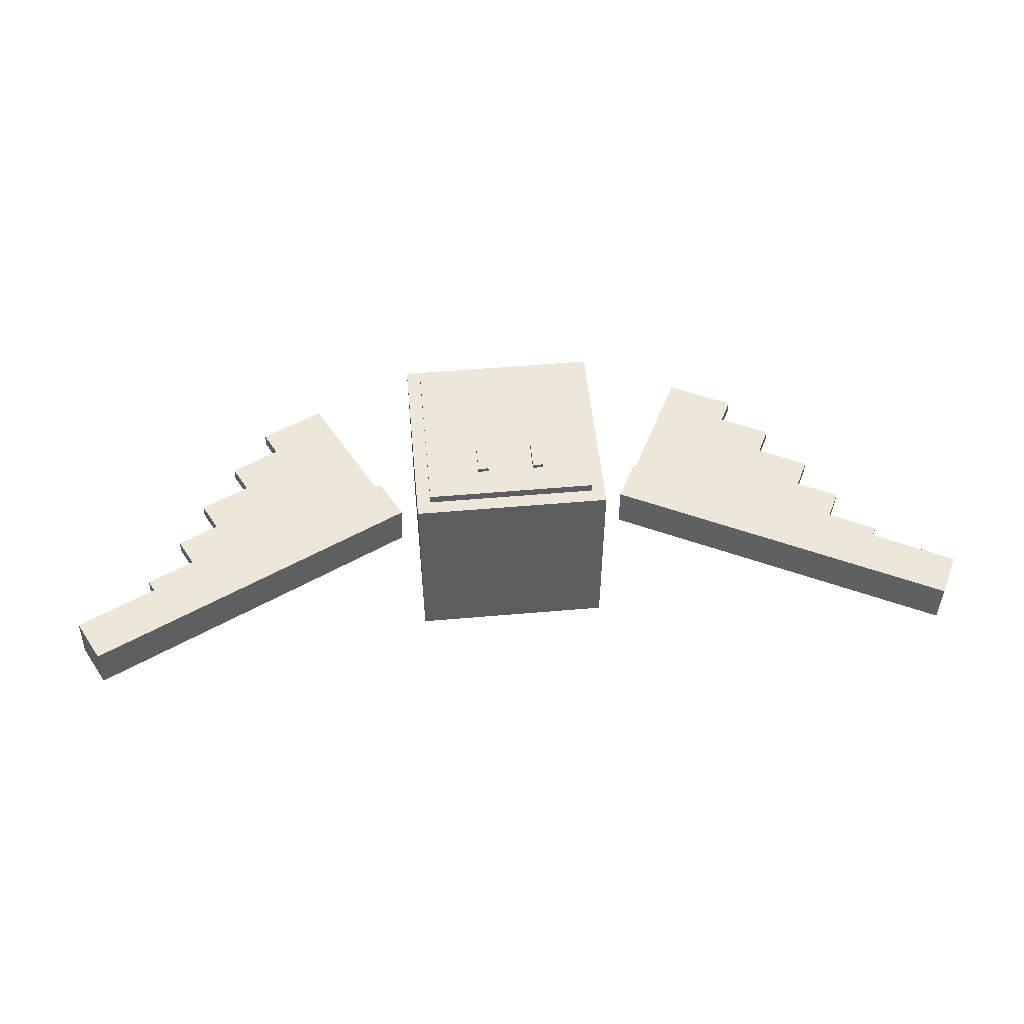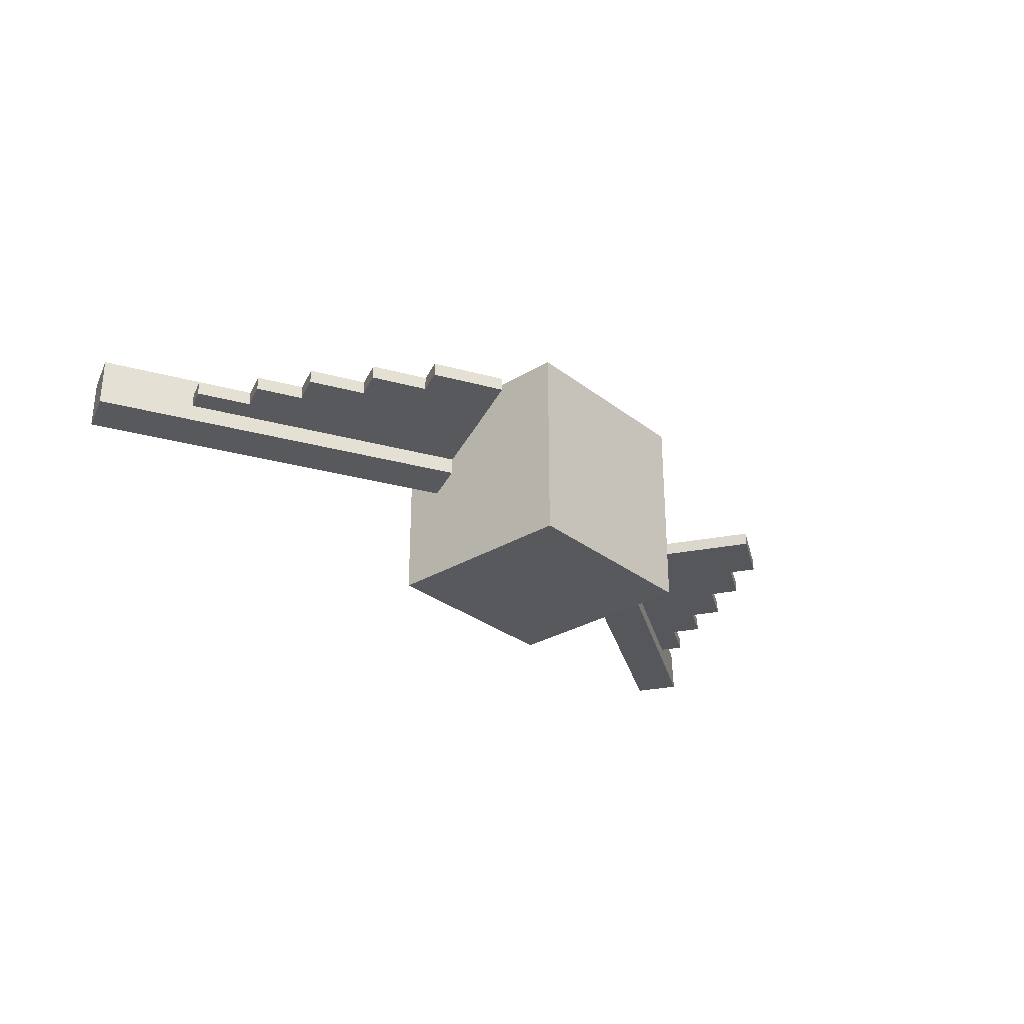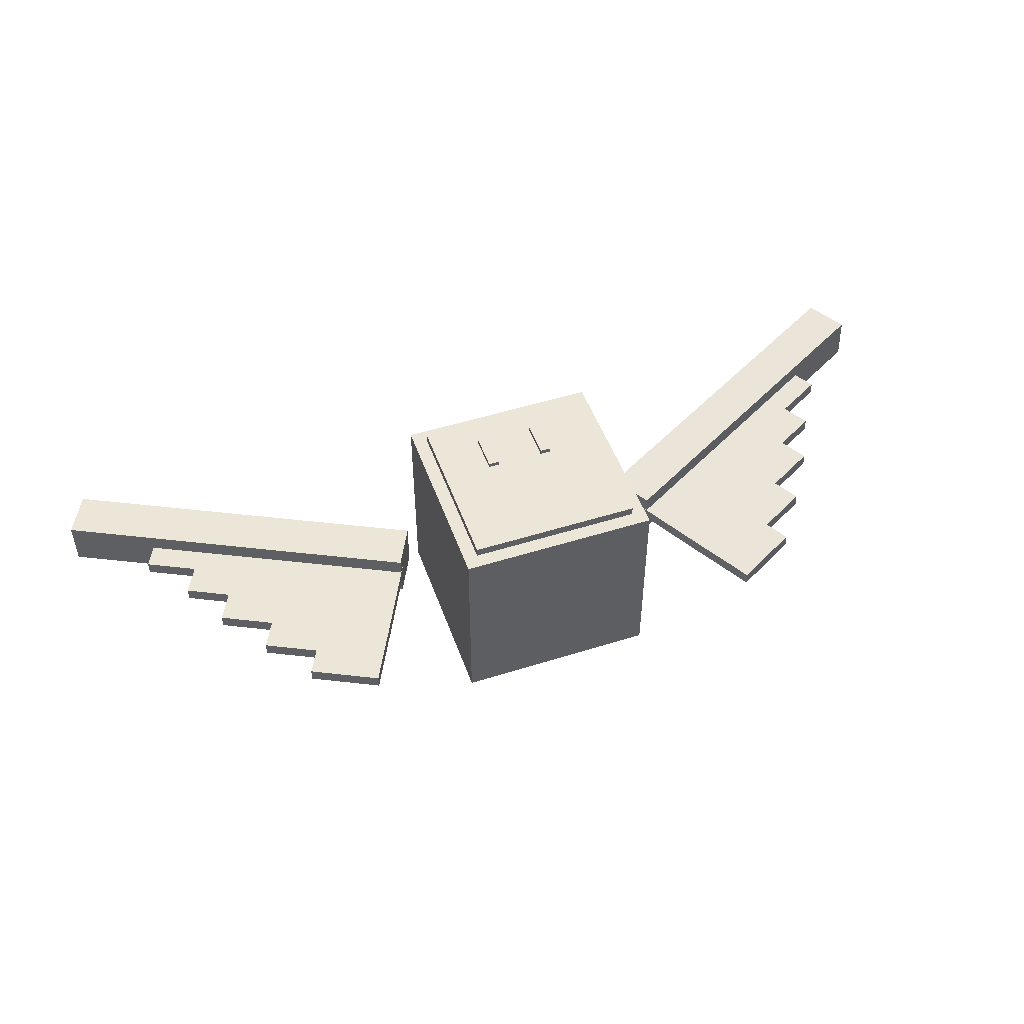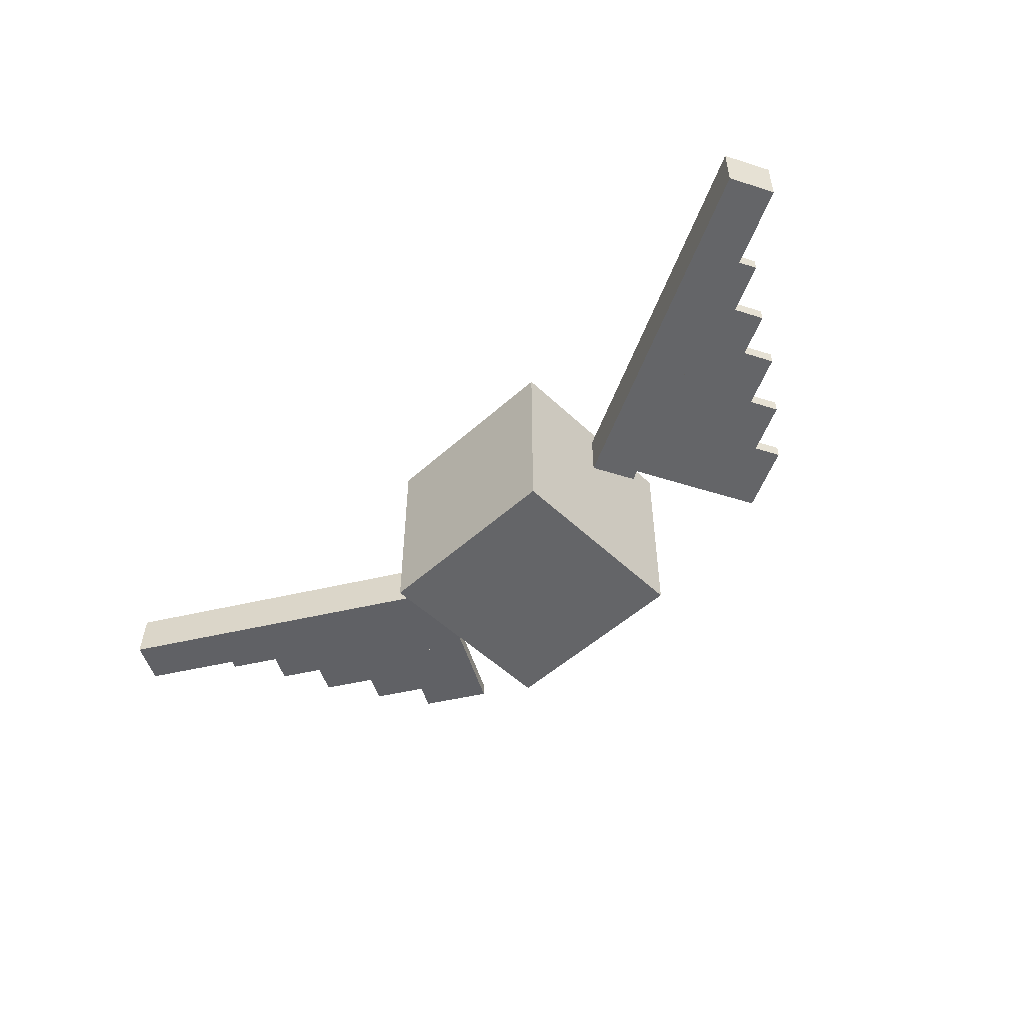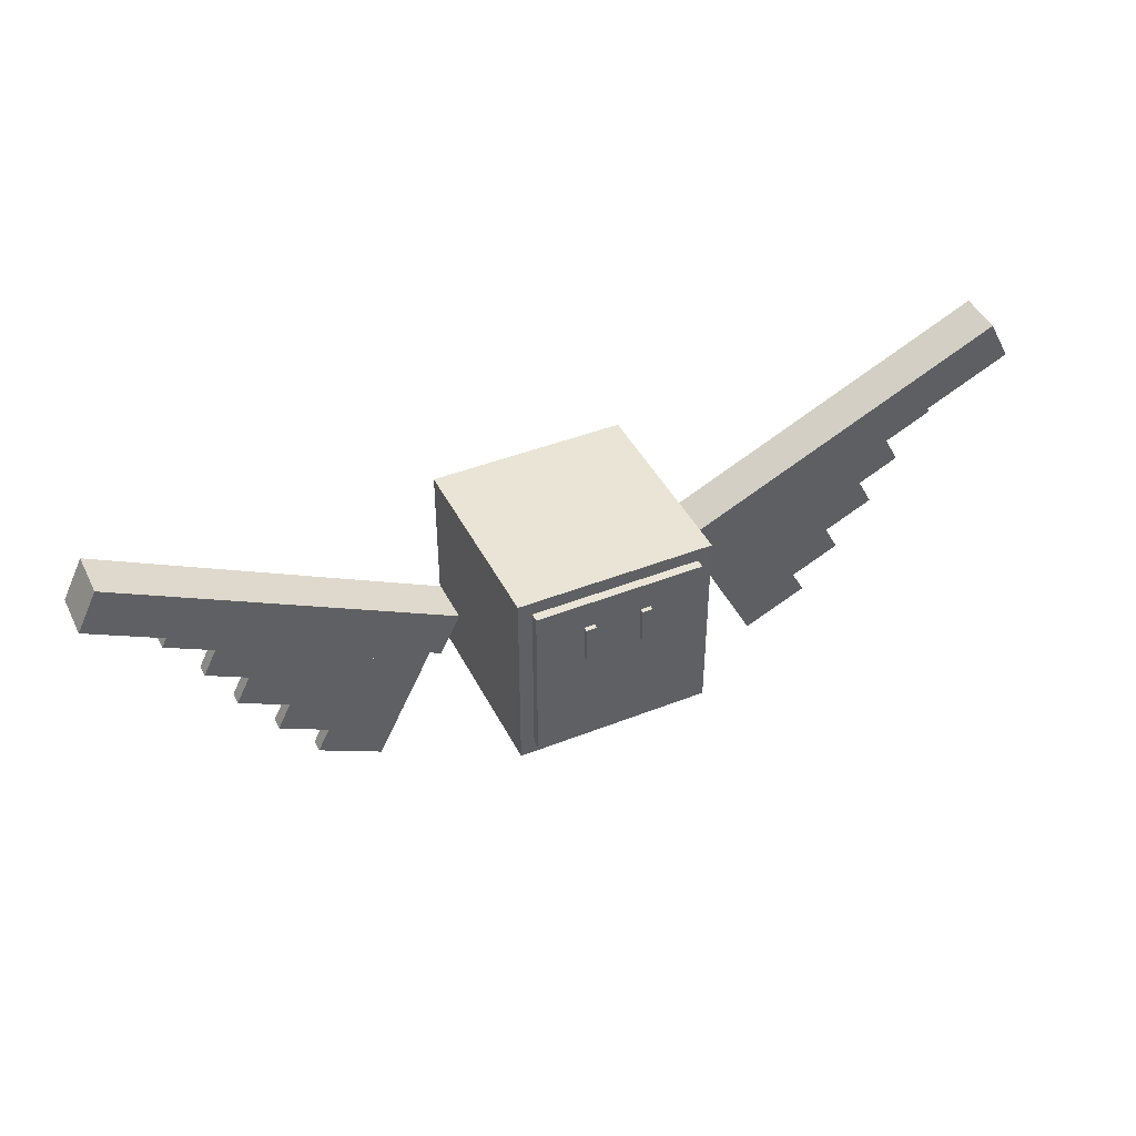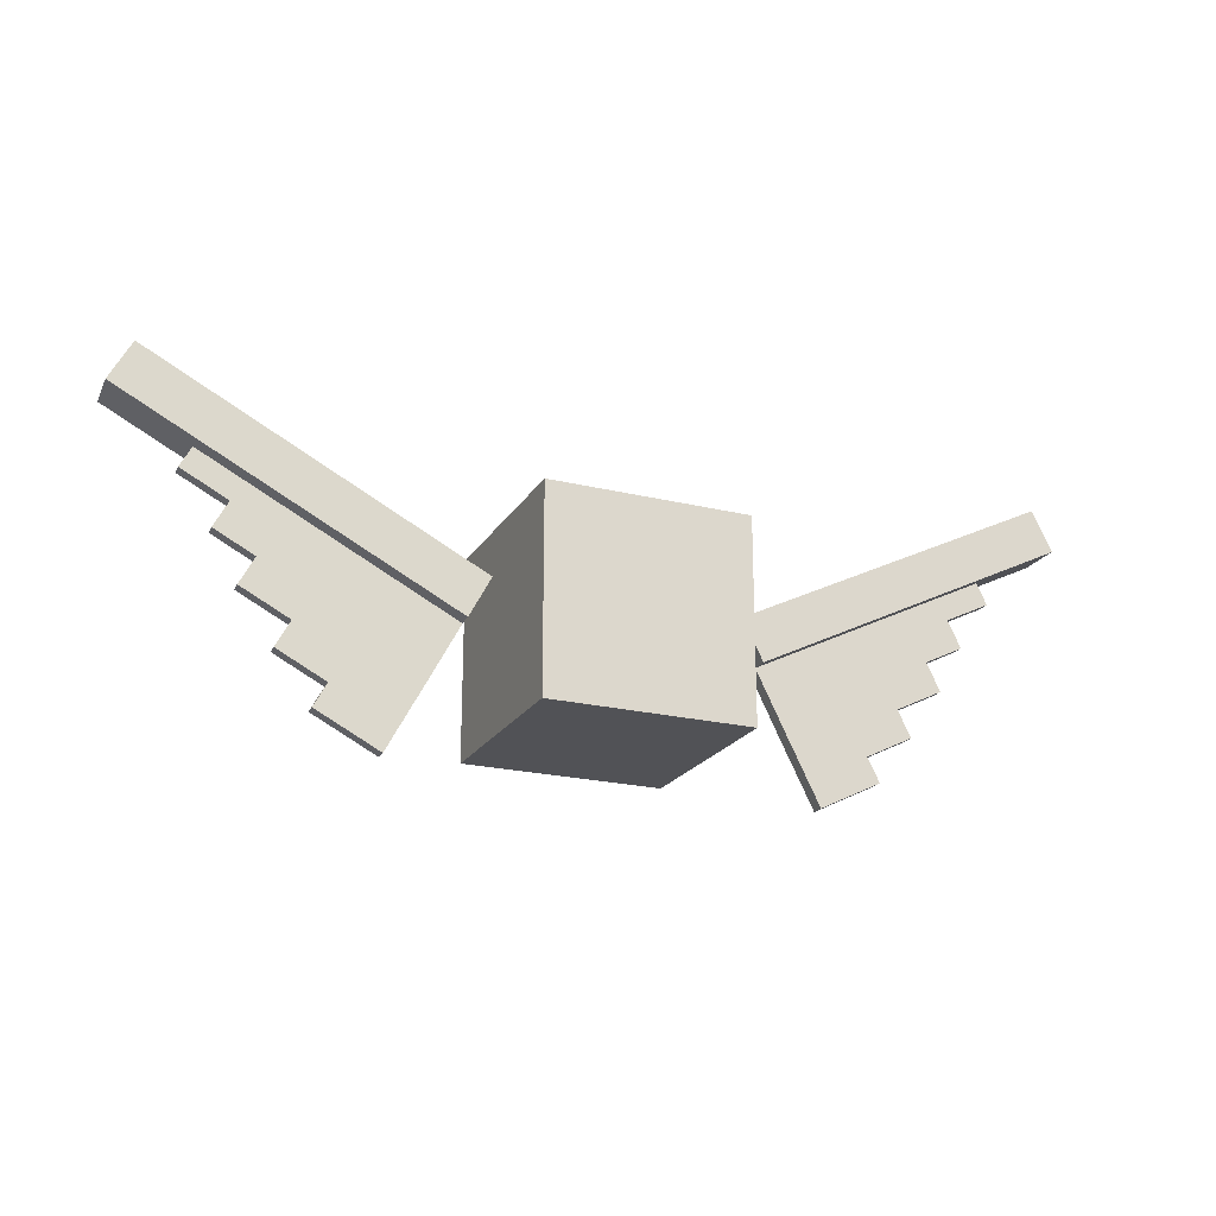
<metadata>
{"format":"obj","ext":"obj","renderer":"f3d","projection":"perspective","resolution":1024,"background":"white","views":[{"elev":52.1,"azim":174.6,"up":"+Z"},{"elev":-29.7,"azim":-48.5,"up":"+Z"},{"elev":49.1,"azim":-19.3,"up":"+Z"},{"elev":-51.5,"azim":-135.7,"up":"+Z"},{"elev":42.7,"azim":-25.2,"up":"+Y"},{"elev":-21.3,"azim":156.6,"up":"+Y"}]}
</metadata>
<code>
g default
v -0.6513 -0.4346 -0.6513
v -0.6513 -0.4346 0.6513
v -0.6513 0.8679 -0.6513
v -0.6513 0.8679 0.6513
v 0.6513 0.8679 -0.6513
v 0.6513 0.8679 0.6513
v 0.6513 -0.4346 -0.6513
v 0.6513 -0.4346 0.6513
g ENEMY_HONTAI:pCube1BODY
f 1 2 4 3
f 3 4 6 5
f 5 6 8 7
f 7 8 2 1
f 2 8 6 4
f 7 1 3 5
g default
v -0.5593 -0.3427 -0.2145
v -0.5593 -0.3427 0.7097
v -0.5593 0.776 -0.2145
v -0.5593 0.776 0.7097
v 0.5593 0.776 -0.2145
v 0.5593 0.776 0.7097
v 0.5593 -0.3427 -0.2145
v 0.5593 -0.3427 0.7097
g ENEMY_HONTAI:BODYpCube2
f 9 10 12 11
f 11 12 14 13
f 13 14 16 15
f 15 16 10 9
f 10 16 14 12
f 15 9 11 13
g default
v -0.2403 0.3409 0.4867
v -0.2403 0.3409 0.7399
v -0.2403 0.5831 0.4867
v -0.2403 0.5831 0.7399
v -0.1705 0.5831 0.4867
v -0.1705 0.5831 0.7399
v -0.1705 0.3409 0.4867
v -0.1705 0.3409 0.7399
g ENEMY_HONTAI:BODYpCube3
f 17 18 20 19
f 19 20 22 21
f 21 22 24 23
f 23 24 18 17
f 18 24 22 20
f 23 17 19 21
g default
v 0.1401 0.3409 0.4867
v 0.1401 0.3409 0.7399
v 0.1401 0.5831 0.4867
v 0.1401 0.5831 0.7399
v 0.2099 0.5831 0.4867
v 0.2099 0.5831 0.7399
v 0.2099 0.3409 0.4867
v 0.2099 0.3409 0.7399
g ENEMY_HONTAI:BODYpCube4
f 25 26 28 27
f 27 28 30 29
f 29 30 32 31
f 31 32 26 25
f 26 32 30 28
f 31 25 27 29
g default
v 1.659 -0.2627 -0.03549
v 1.654 -0.2627 0.04858
v 1.754 -0.4433 -0.03081
v 1.75 -0.4434 0.05326
v 1.348 -0.6593 -0.05127
v 1.344 -0.6593 0.0328
v 1.252 -0.4786 -0.05595
v 1.248 -0.4787 0.02812
g ENEMY_LWING:pCube10WINGL
f 33 34 36 35
f 35 36 38 37
f 37 38 40 39
f 39 40 34 33
f 34 40 38 36
f 39 33 35 37
g default
v 1.888 0.05811 -0.02382
v 1.884 0.05806 0.06025
v 1.984 -0.1225 -0.01914
v 1.98 -0.1226 0.06493
v 1.265 -0.5043 -0.05532
v 1.261 -0.5043 0.02875
v 1.169 -0.3236 -0.06
v 1.165 -0.3237 0.02407
g ENEMY_LWING:WINGLpCube9
f 41 42 44 43
f 43 44 46 45
f 45 46 48 47
f 47 48 42 41
f 42 48 46 44
f 47 41 43 45
g default
v 2.111 0.3963 -0.0125
v 2.106 0.3962 0.07157
v 2.206 0.2156 -0.007818
v 2.202 0.2156 0.07625
v 1.173 -0.333 -0.05981
v 1.169 -0.333 0.02426
v 1.078 -0.1523 -0.06449
v 1.073 -0.1524 0.01958
g ENEMY_LWING:WINGLpCube8
f 49 50 52 51
f 51 52 54 53
f 53 54 56 55
f 55 56 50 49
f 50 56 54 52
f 55 49 51 53
g default
v 2.274 0.7143 -0.004143
v 2.27 0.7143 0.07993
v 2.37 0.5337 0.000536
v 2.365 0.5336 0.08461
v 1.078 -0.1522 -0.06447
v 1.074 -0.1523 0.0196
v 0.9823 0.02843 -0.06915
v 0.9781 0.02838 0.01493
g ENEMY_LWING:WINGLpCube7
f 57 58 60 59
f 59 60 62 61
f 61 62 64 63
f 63 64 58 57
f 58 64 62 60
f 63 57 59 61
g default
v 2.482 1.048 0.006446
v 2.477 1.048 0.09052
v 2.577 0.8671 0.01113
v 2.573 0.867 0.0952
v 0.986 0.02197 -0.06896
v 0.9818 0.02192 0.01511
v 0.8903 0.2026 -0.07365
v 0.8861 0.2026 0.01043
g ENEMY_LWING:WINGLpCube6
f 65 66 68 67
f 67 68 70 69
f 69 70 72 71
f 71 72 66 65
f 66 72 70 68
f 71 65 67 69
g default
v 2.89 1.545 -0.08065
v 2.875 1.545 0.2185
v 3.031 1.28 -0.0738
v 3.016 1.28 0.2254
v 0.9201 0.1597 -0.18
v 0.9052 0.1595 0.1192
v 0.7799 0.4243 -0.1869
v 0.765 0.4242 0.1123
g ENEMY_LWING:WINGLpCube5
f 73 74 76 75
f 75 76 78 77
f 77 78 80 79
f 79 80 74 73
f 74 80 78 76
f 79 73 75 77
g default
v -1.701 -0.2722 0.04209
v -1.701 -0.2722 -0.04209
v -1.792 -0.455 0.04209
v -1.792 -0.455 -0.04209
v -1.38 -0.6613 0.04209
v -1.38 -0.6613 -0.04209
v -1.289 -0.4784 0.04209
v -1.289 -0.4784 -0.04209
g ENEMY_RWING:pCube10WINGR
f 81 82 84 83
f 83 84 86 85
f 85 86 88 87
f 87 88 82 81
f 82 88 86 84
f 87 81 83 85
g default
v -1.938 0.04312 0.04209
v -1.938 0.04312 -0.04209
v -2.029 -0.1397 0.04209
v -2.029 -0.1397 -0.04209
v -1.301 -0.5044 0.04209
v -1.301 -0.5044 -0.04209
v -1.209 -0.3216 0.04209
v -1.209 -0.3216 -0.04209
g ENEMY_RWING:WINGRpCube9
f 89 90 92 91
f 91 92 94 93
f 93 94 96 95
f 95 96 90 89
f 90 96 94 92
f 95 89 91 93
g default
v -2.169 0.376 0.04209
v -2.169 0.376 -0.04209
v -2.26 0.1931 0.04209
v -2.26 0.1931 -0.04209
v -1.213 -0.331 0.04209
v -1.213 -0.331 -0.04209
v -1.121 -0.1481 0.04209
v -1.121 -0.1481 -0.04209
g ENEMY_RWING:WINGRpCube8
f 97 98 100 99
f 99 100 102 101
f 101 102 104 103
f 103 104 98 97
f 98 104 102 100
f 103 97 99 101
g default
v -2.339 0.6901 0.04209
v -2.339 0.6901 -0.04209
v -2.431 0.5072 0.04209
v -2.431 0.5072 -0.04209
v -1.122 -0.148 0.04209
v -1.122 -0.148 -0.04209
v -1.03 0.03483 0.04209
v -1.03 0.03483 -0.04209
g ENEMY_RWING:WINGRpCube7
f 105 106 108 107
f 107 108 110 109
f 109 110 112 111
f 111 112 106 105
f 106 112 110 108
f 111 105 107 109
g default
v -2.555 1.018 0.04209
v -2.555 1.018 -0.04209
v -2.647 0.8356 0.04209
v -2.647 0.8356 -0.04209
v -1.034 0.02828 0.04209
v -1.034 0.02828 -0.04209
v -0.9424 0.2111 0.04209
v -0.9424 0.2111 -0.04209
g ENEMY_RWING:WINGRpCube6
f 113 114 116 115
f 115 116 118 117
f 117 118 120 119
f 119 120 114 113
f 114 120 118 116
f 119 113 115 117
g default
v -2.971 1.506 0.1498
v -2.971 1.506 -0.1498
v -3.105 1.238 0.1498
v -3.105 1.238 -0.1498
v -0.9659 0.1676 0.1498
v -0.9659 0.1676 -0.1498
v -0.8318 0.4355 0.1498
v -0.8318 0.4355 -0.1498
g ENEMY_RWING:WINGRpCube5
f 121 122 124 123
f 123 124 126 125
f 125 126 128 127
f 127 128 122 121
f 122 128 126 124
f 127 121 123 125

</code>
